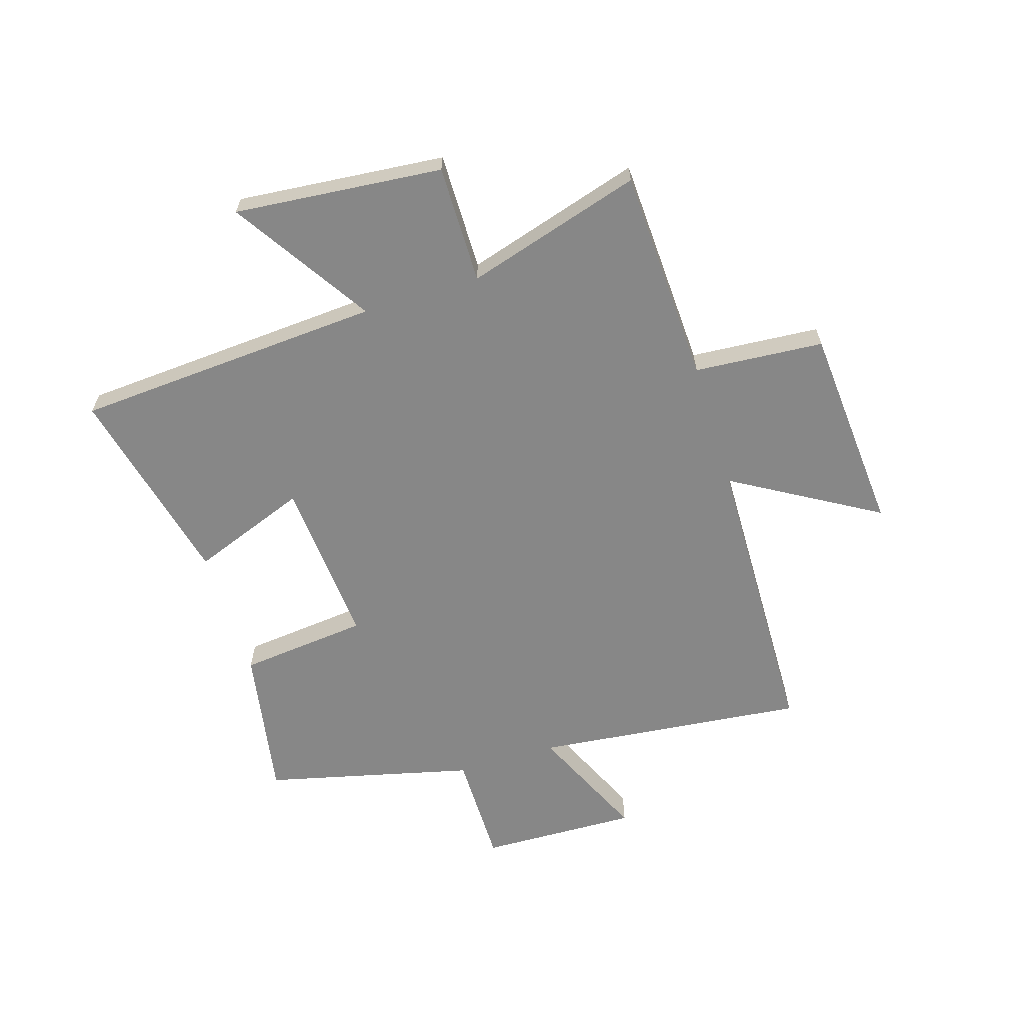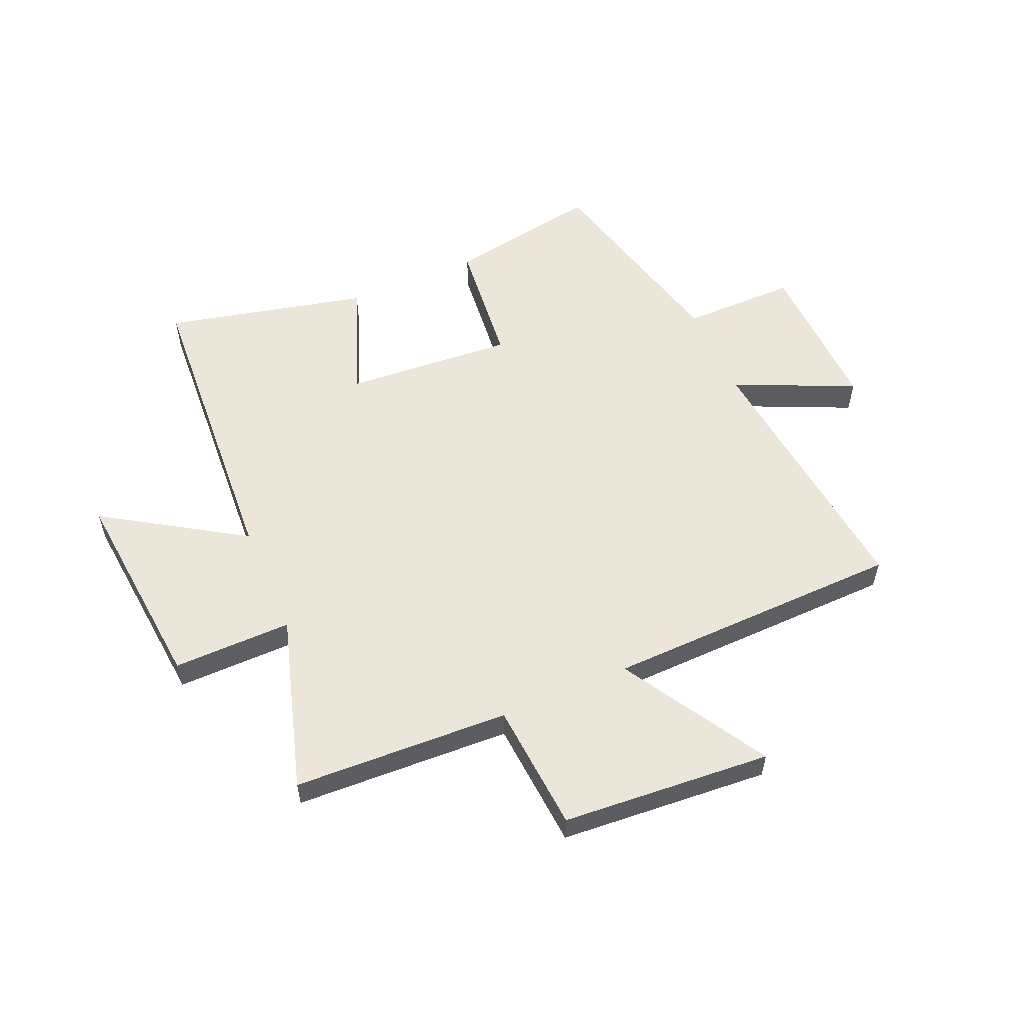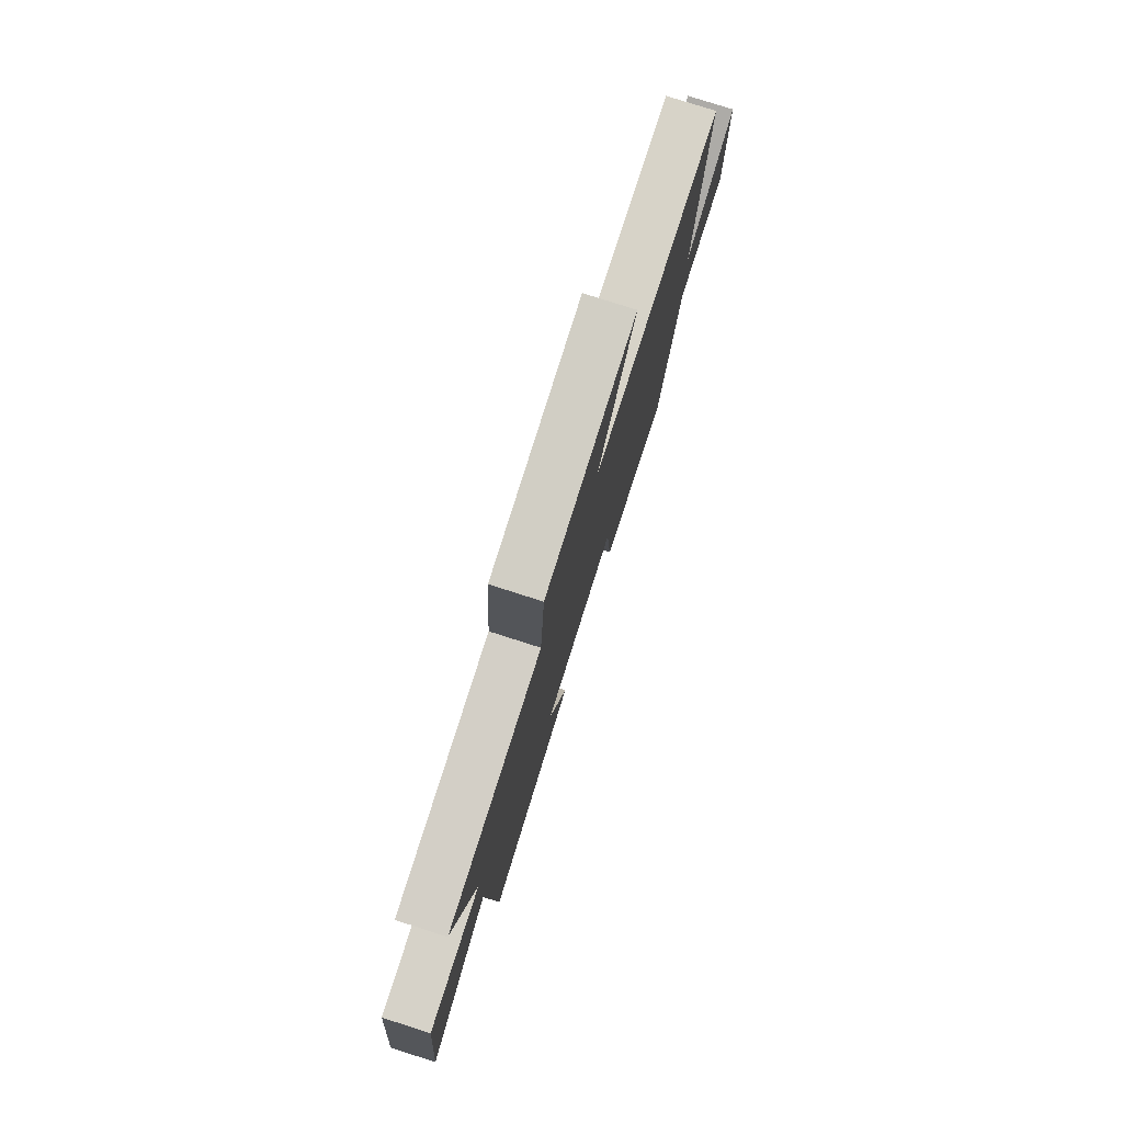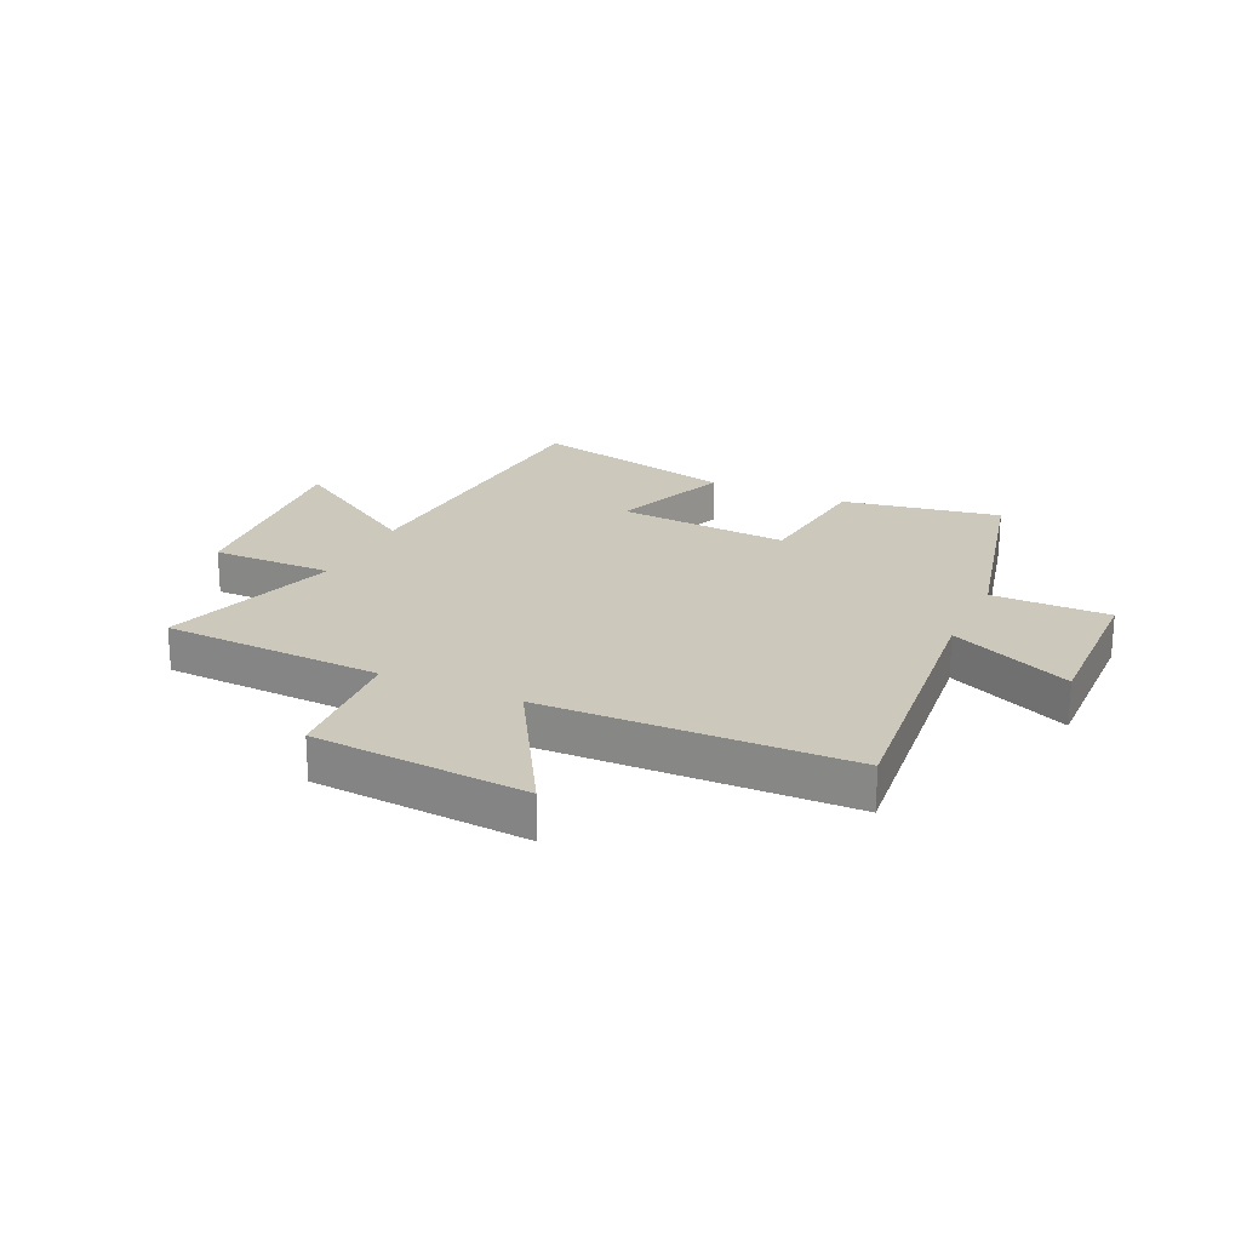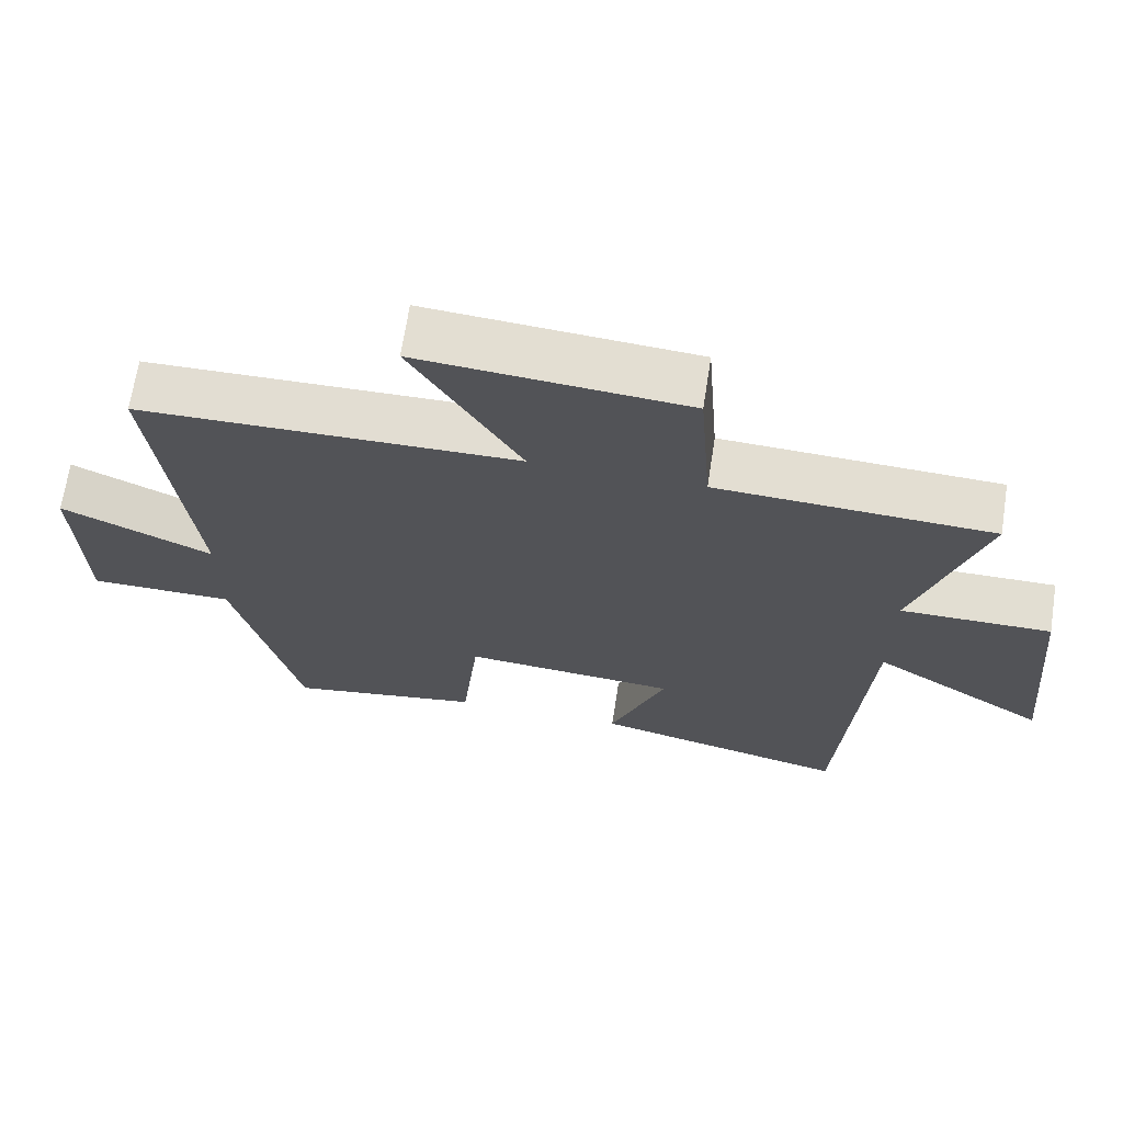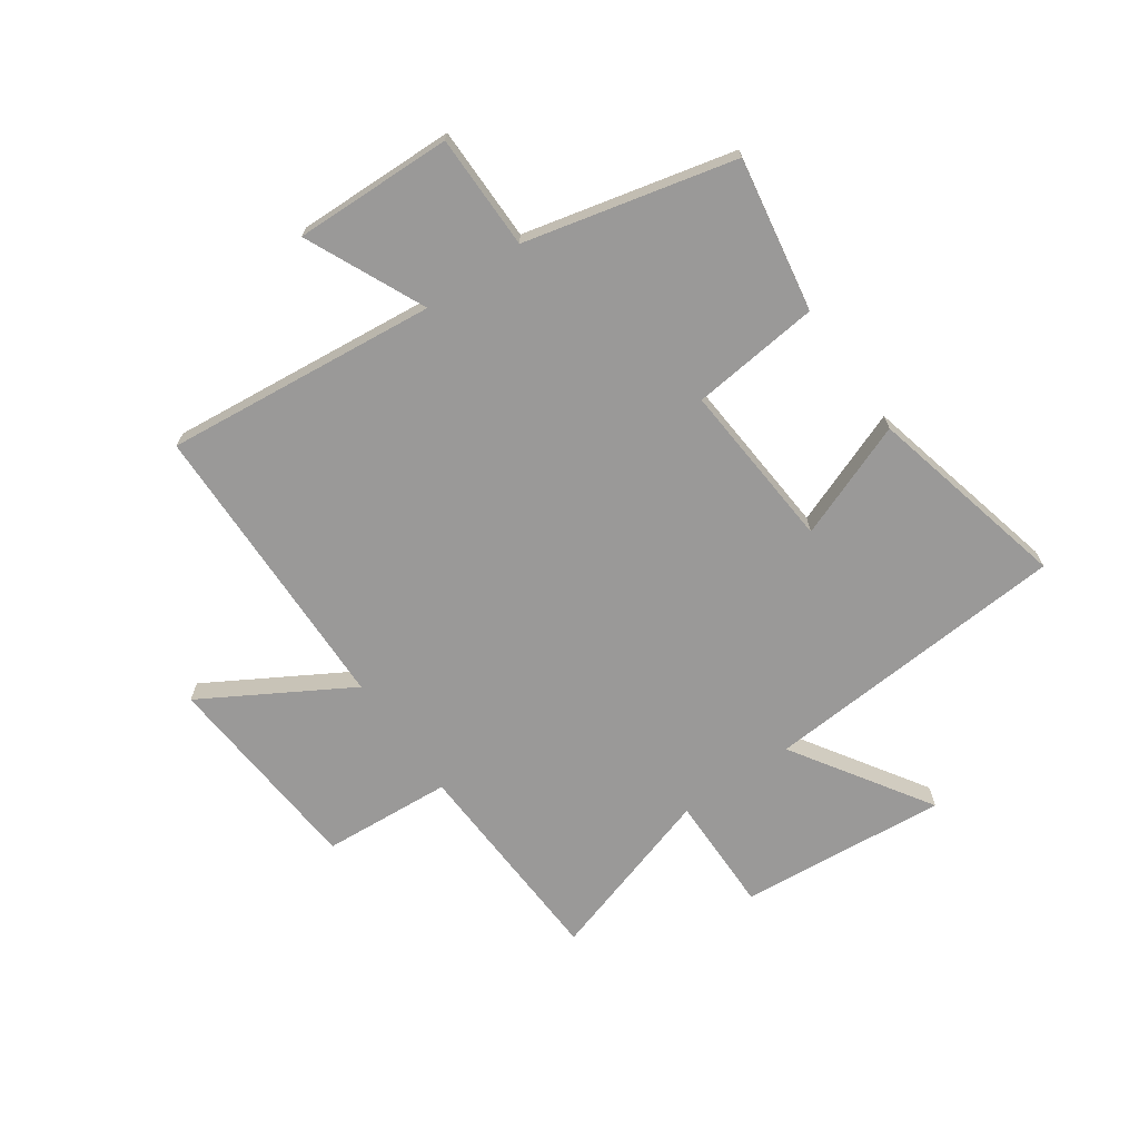
<metadata>
{"format":"obj","ext":"obj","renderer":"f3d","projection":"perspective","resolution":1024,"background":"white","views":[{"elev":-62.5,"azim":-72.7,"up":"+Y"},{"elev":55.9,"azim":-23.5,"up":"+Y"},{"elev":78.4,"azim":-72.3,"up":"+Z"},{"elev":22.1,"azim":25.0,"up":"+Y"},{"elev":67.9,"azim":-171.2,"up":"+Z"},{"elev":-69.1,"azim":125.1,"up":"+Y"}]}
</metadata>
<code>
v -0.594 0.07 0.483
v -0.212 0.07 0.5
v -0.195 0.07 0.729
v 0.175 0.07 0.757
v 0.024 0.07 0.5
v 0.551 0.07 0.488
v 0.5 0.07 0.006
v 0.711 0.07 0.102
v 0.703 0.07 -0.178
v 0.5 0.07 -0.178
v 0.41 0.07 -0.548
v 0.138 0.07 -0.5
v 0.114 0.07 -0.272
v -0.184 0.07 -0.294
v -0.106 0.07 -0.5
v -0.464 0.07 -0.584
v -0.5 0.07 -0.038
v -0.744 0.07 -0.194
v -0.71 0.07 0.174
v -0.5 0.07 0.172
v -0.594 0 0.483
v -0.212 0 0.5
v -0.195 0 0.729
v 0.175 0 0.757
v 0.024 0 0.5
v 0.551 0 0.488
v 0.5 0 0.006
v 0.711 0 0.102
v 0.703 0 -0.178
v 0.5 0 -0.178
v 0.41 0 -0.548
v 0.138 0 -0.5
v 0.114 0 -0.272
v -0.184 0 -0.294
v -0.106 0 -0.5
v -0.464 0 -0.584
v -0.5 0 -0.038
v -0.744 0 -0.194
v -0.71 0 0.174
v -0.5 0 0.172
f 17 18 19 20
f 15 16 17 20
f 14 15 20 1
f 13 14 1 2
f 10 11 12 13
f 10 13 2 3
f 7 8 9 10
f 5 6 7
f 5 7 10
f 3 4 5
f 3 5 10
f 40 39 38 37
f 40 37 36 35
f 21 40 35 34
f 22 21 34 33
f 33 32 31 30
f 23 22 33 30
f 30 29 28 27
f 27 26 25
f 30 27 25
f 25 24 23
f 30 25 23
f 1 21 22 2
f 2 22 23 3
f 3 23 24 4
f 4 24 25 5
f 5 25 26 6
f 6 26 27 7
f 7 27 28 8
f 8 28 29 9
f 9 29 30 10
f 10 30 31 11
f 11 31 32 12
f 12 32 33 13
f 13 33 34 14
f 14 34 35 15
f 15 35 36 16
f 16 36 37 17
f 17 37 38 18
f 18 38 39 19
f 19 39 40 20
f 20 40 21 1

</code>
